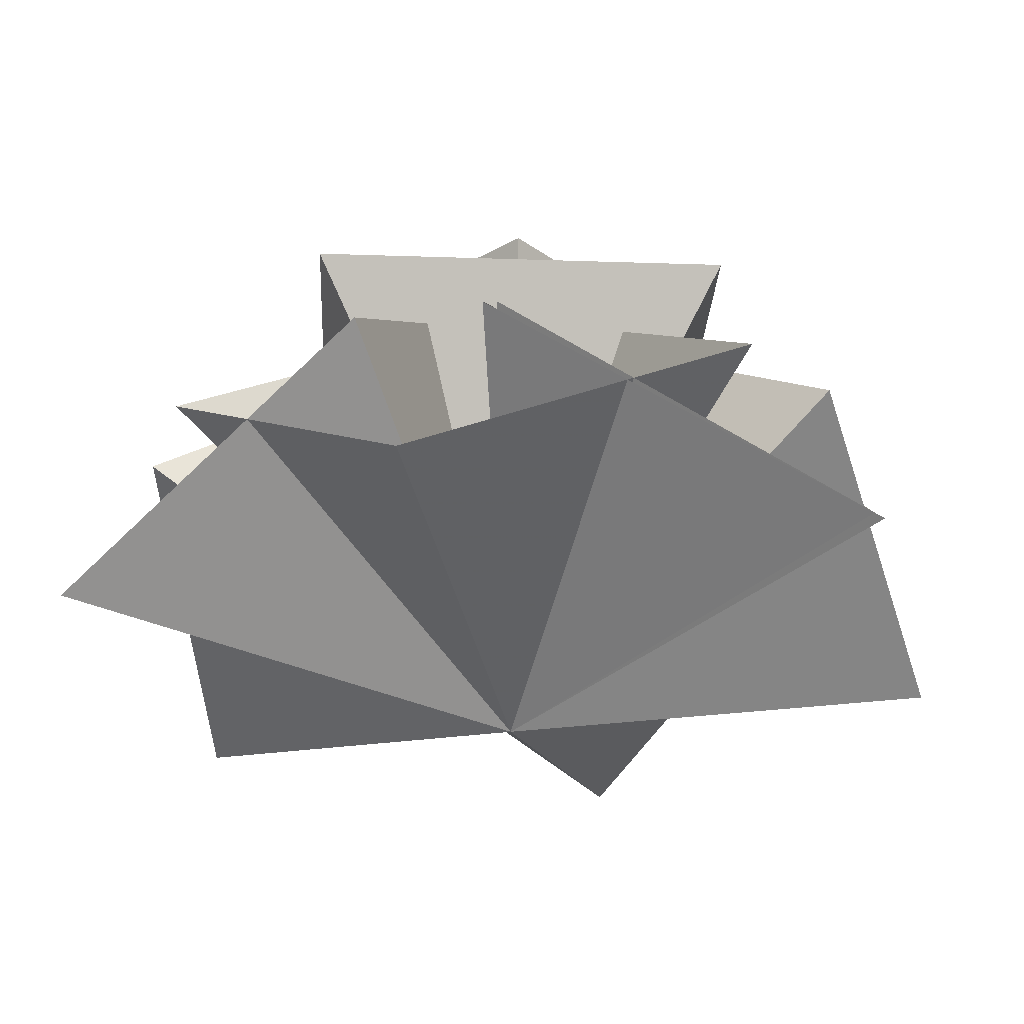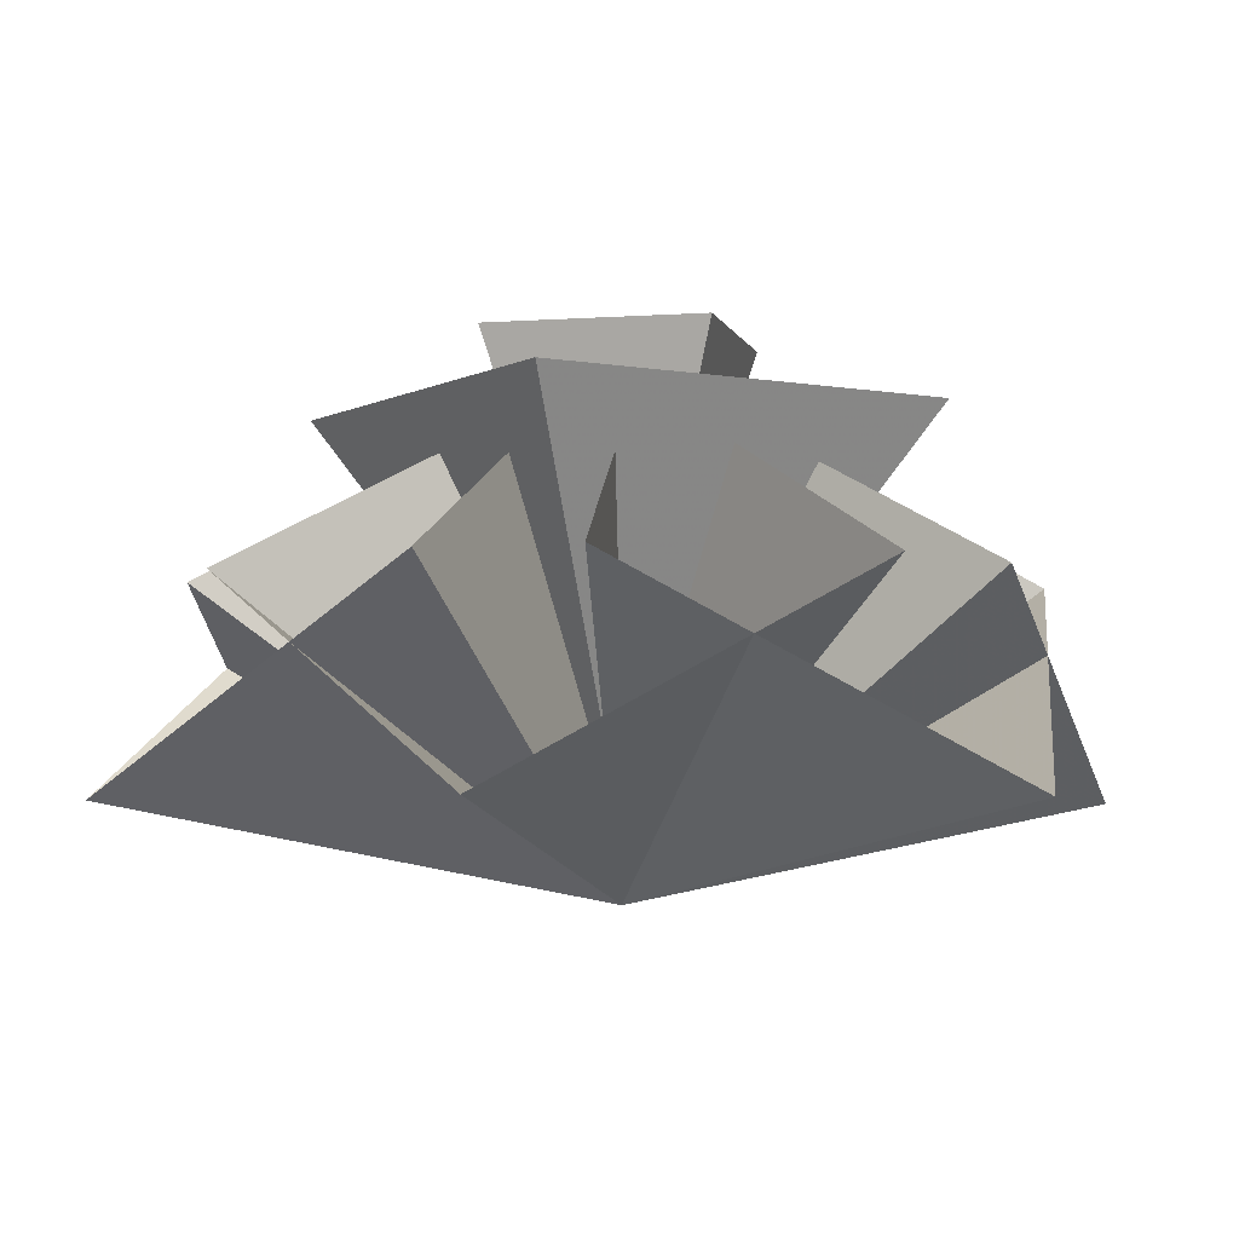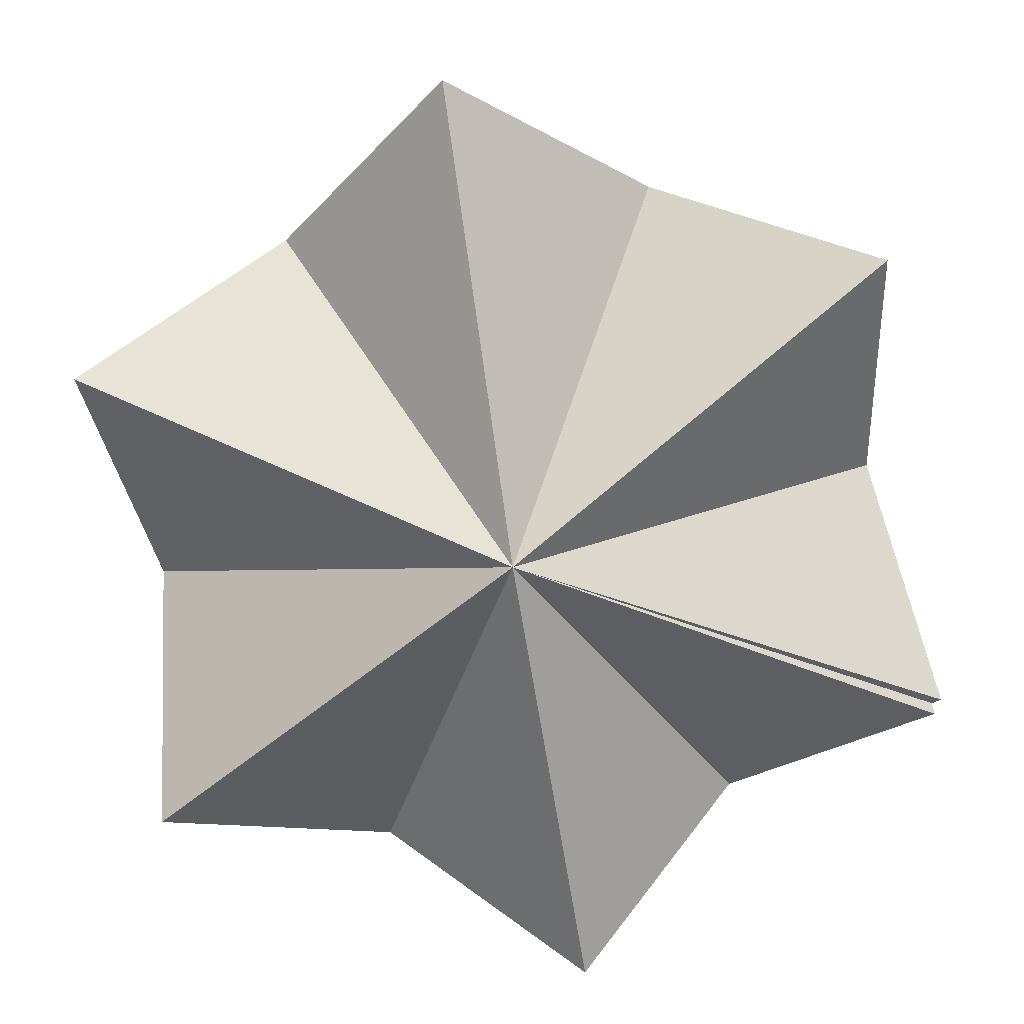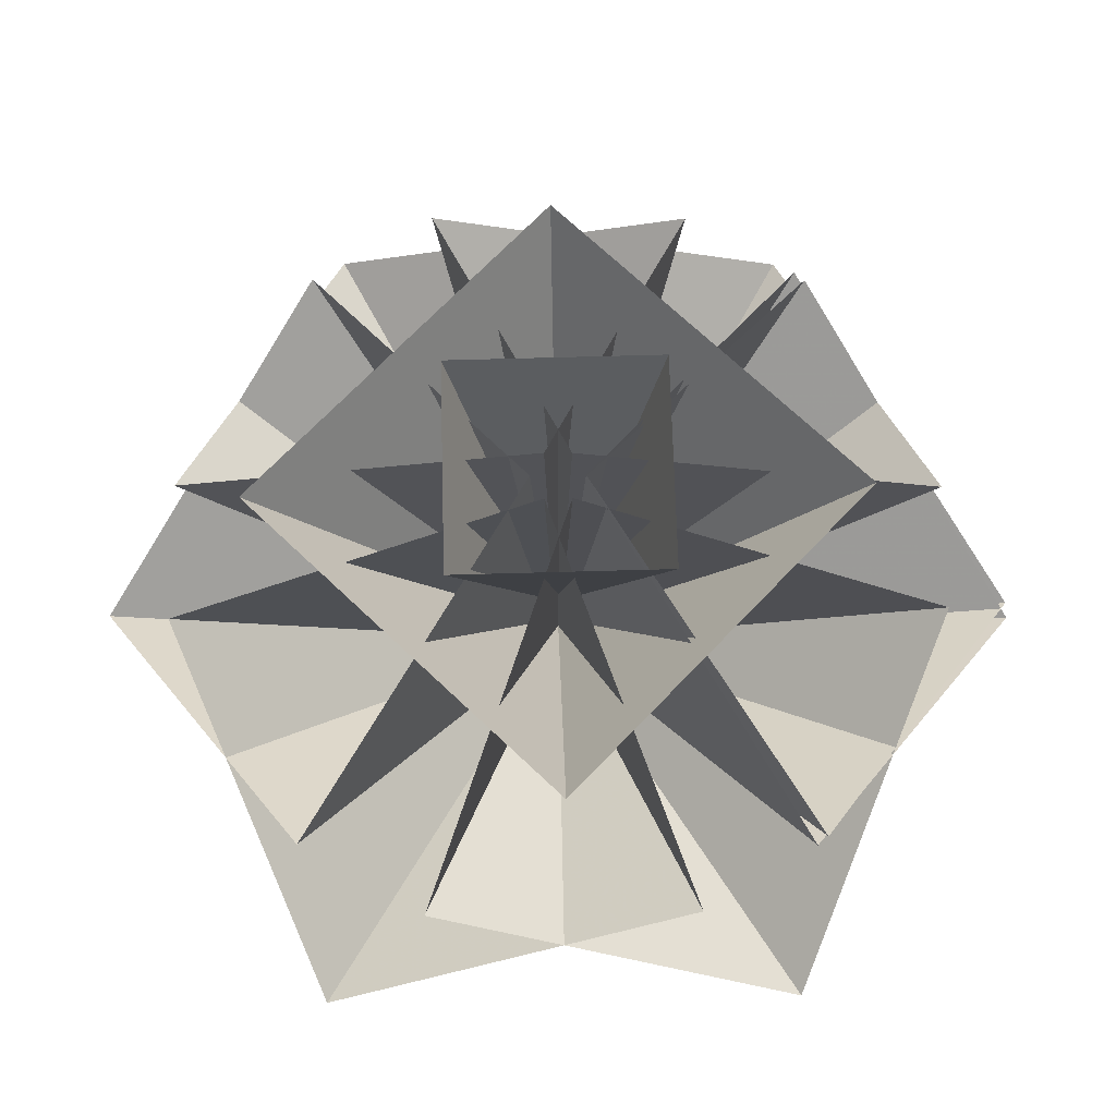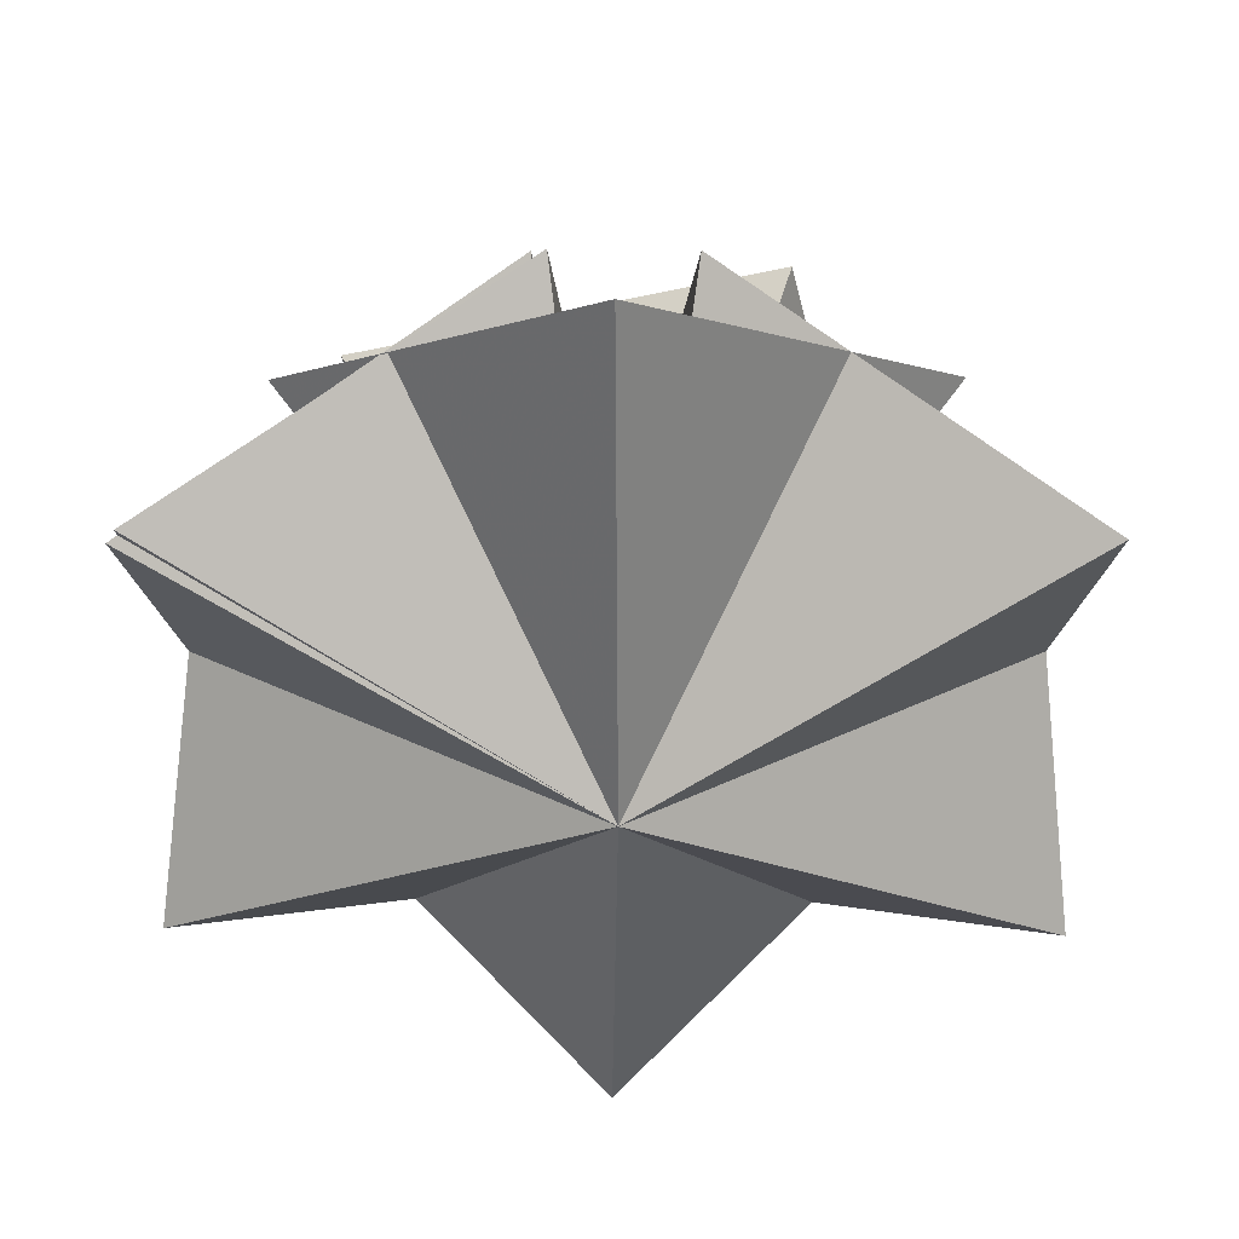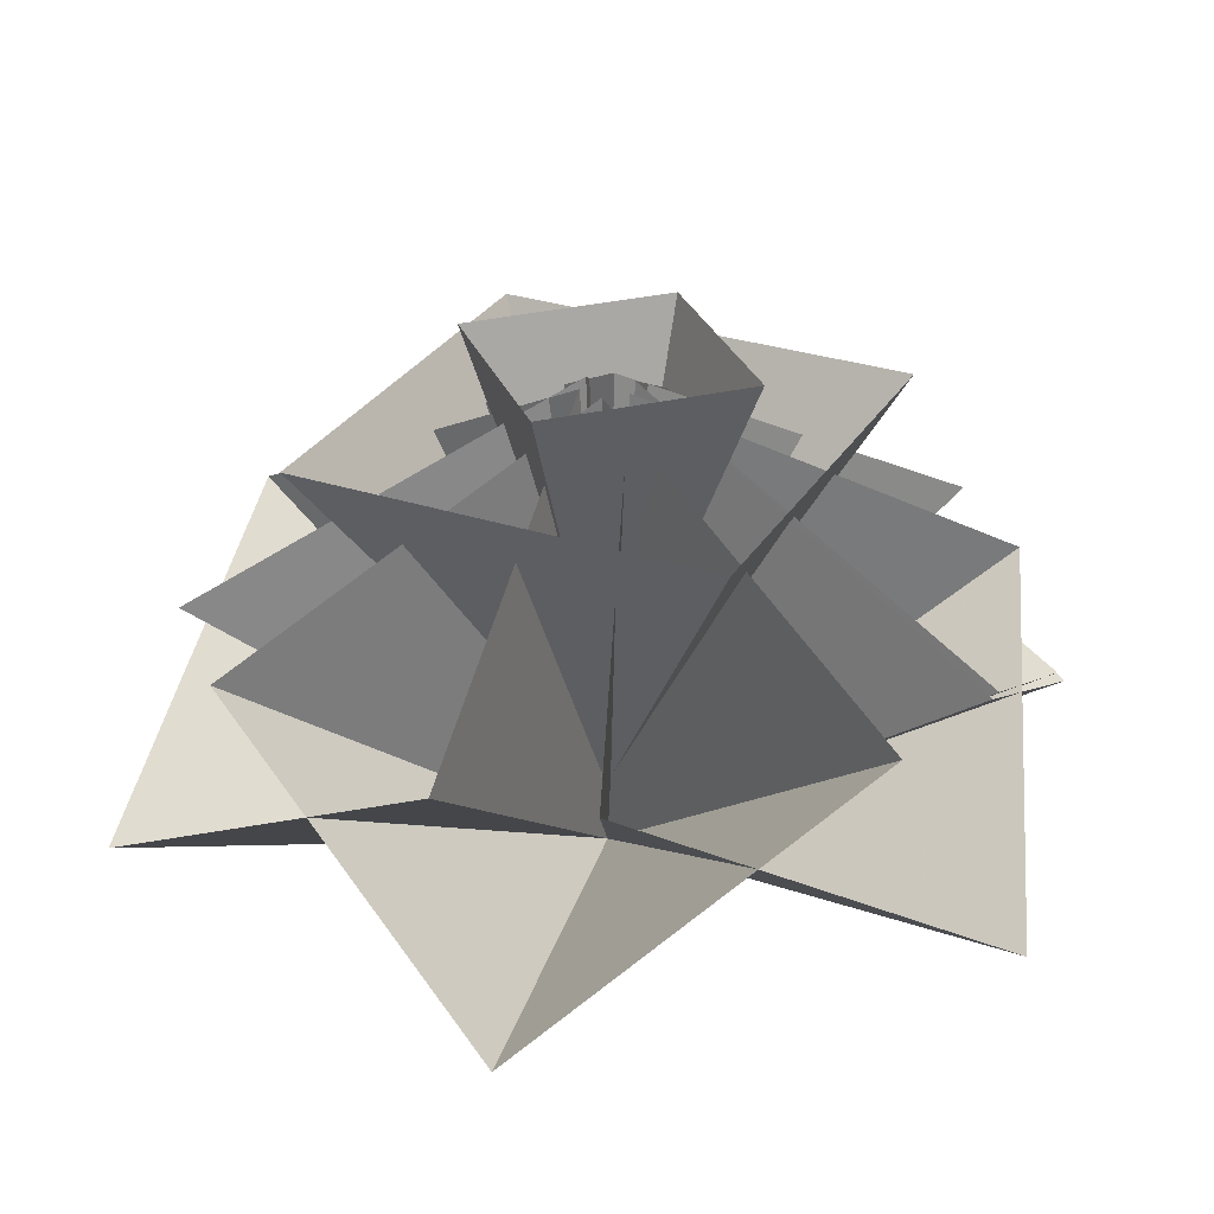
<metadata>
{"format":"obj","ext":"obj","renderer":"f3d","projection":"perspective","resolution":1024,"background":"white","views":[{"elev":-26.3,"azim":-48.0,"up":"+Y"},{"elev":-4.3,"azim":-166.4,"up":"+Y"},{"elev":-77.3,"azim":-112.3,"up":"+Y"},{"elev":69.9,"azim":-91.4,"up":"+Y"},{"elev":-47.9,"azim":58.6,"up":"+Y"},{"elev":29.9,"azim":-109.3,"up":"+Y"}]}
</metadata>
<code>
o Spikes.002
v 0 132.9 22.57
v 22.57 132.9 2.2e-05
v 0 104 1.7e-05
v 0 132.9 -22.57
v -22.57 132.9 2.2e-05
v 8.01 137.9 7.958
v 7.958 137.9 -8.01
v 0 109 1.8e-05
v -8.01 137.9 -7.958
v -7.958 137.9 8.01
v -1.258 106 36
v 21.9 120.8 19.77
v 0 99 1.6e-05
v -0.0688 135.6 1.97
v -23.22 120.8 18.2
v 30.66 106 18.91
v 28.02 120.8 -9.241
v 0 99 1.6e-05
v 1.678 135.6 1.035
v 4.316 120.8 29.19
v 31.6 106 -17.28
v 5.838 120.8 -28.92
v 1.729 135.6 -0.9455
v 27.5 120.8 10.7
v 0.6289 106 -36.01
v -22.24 120.8 -19.39
v 0 99 1.6e-05
v 0.0344 135.6 -1.971
v 22.9 120.8 -18.6
v -30.98 106 -18.37
v -27.85 120.8 9.729
v 0 99 1.6e-05
v -1.695 135.6 -1.005
v -4.825 120.8 -29.11
v -31.3 106 17.83
v -5.332 120.8 29.02
v -1.713 135.6 0.9756
v -27.68 120.8 -10.21
v 0 106 36.02
v 22.57 120.8 19
v 0 135.6 1.971
v -22.57 120.8 19
f 1 2 3
f 2 4 3
f 4 5 3
f 5 1 3
f 6 7 8
f 7 9 8
f 9 10 8
f 10 6 8
f 11 12 13
f 12 14 13
f 14 15 13
f 15 11 13
f 16 17 18
f 17 19 18
f 19 20 18
f 20 16 18
f 21 22 18
f 22 23 18
f 23 24 18
f 24 21 18
f 25 26 27
f 26 28 27
f 28 29 27
f 29 25 27
f 30 31 32
f 31 33 32
f 33 34 32
f 34 30 32
f 35 36 32
f 36 37 32
f 37 38 32
f 38 35 32
f 39 40 13
f 40 41 13
f 41 42 13
f 42 39 13

</code>
